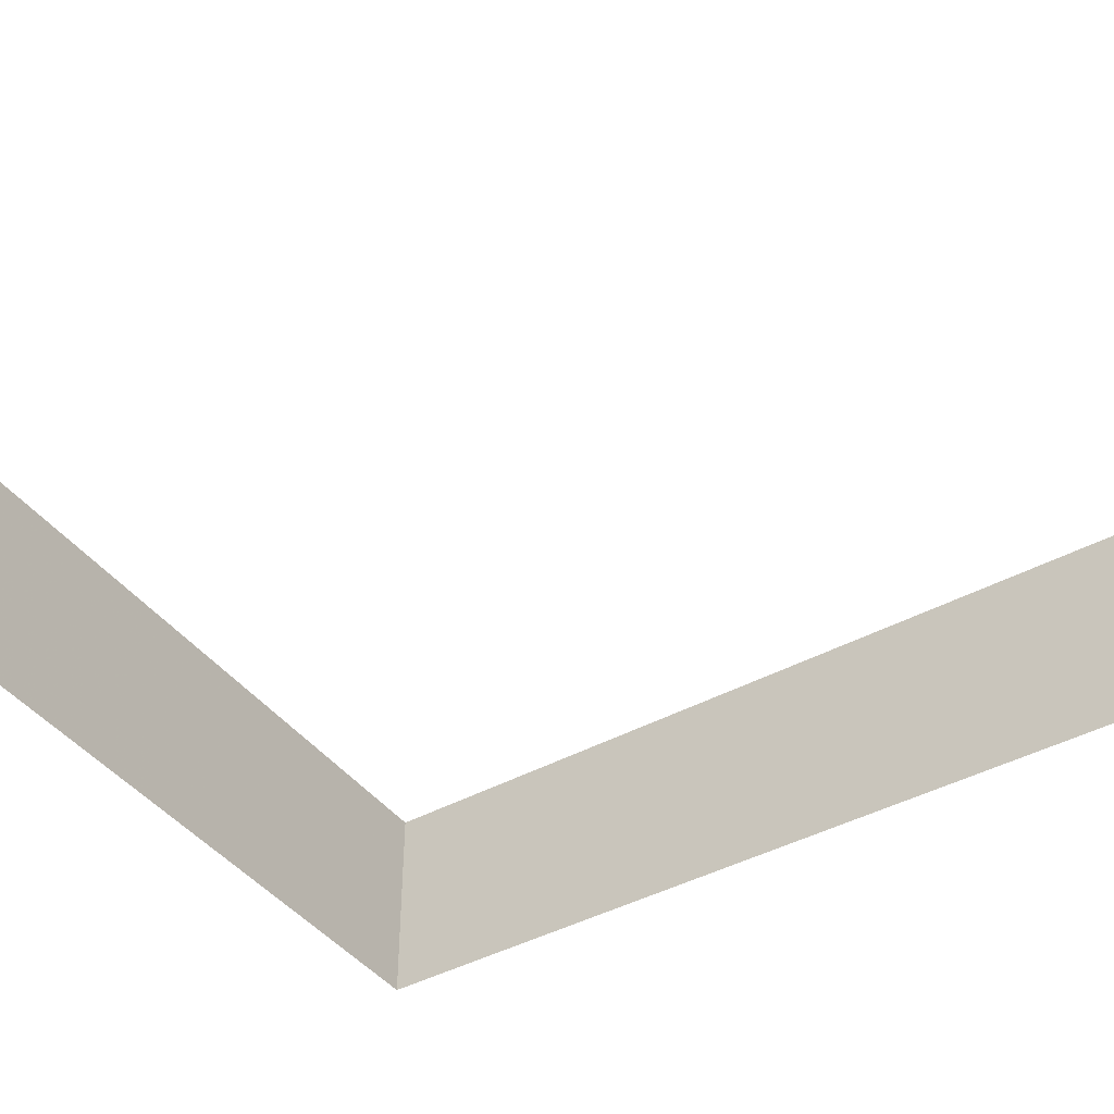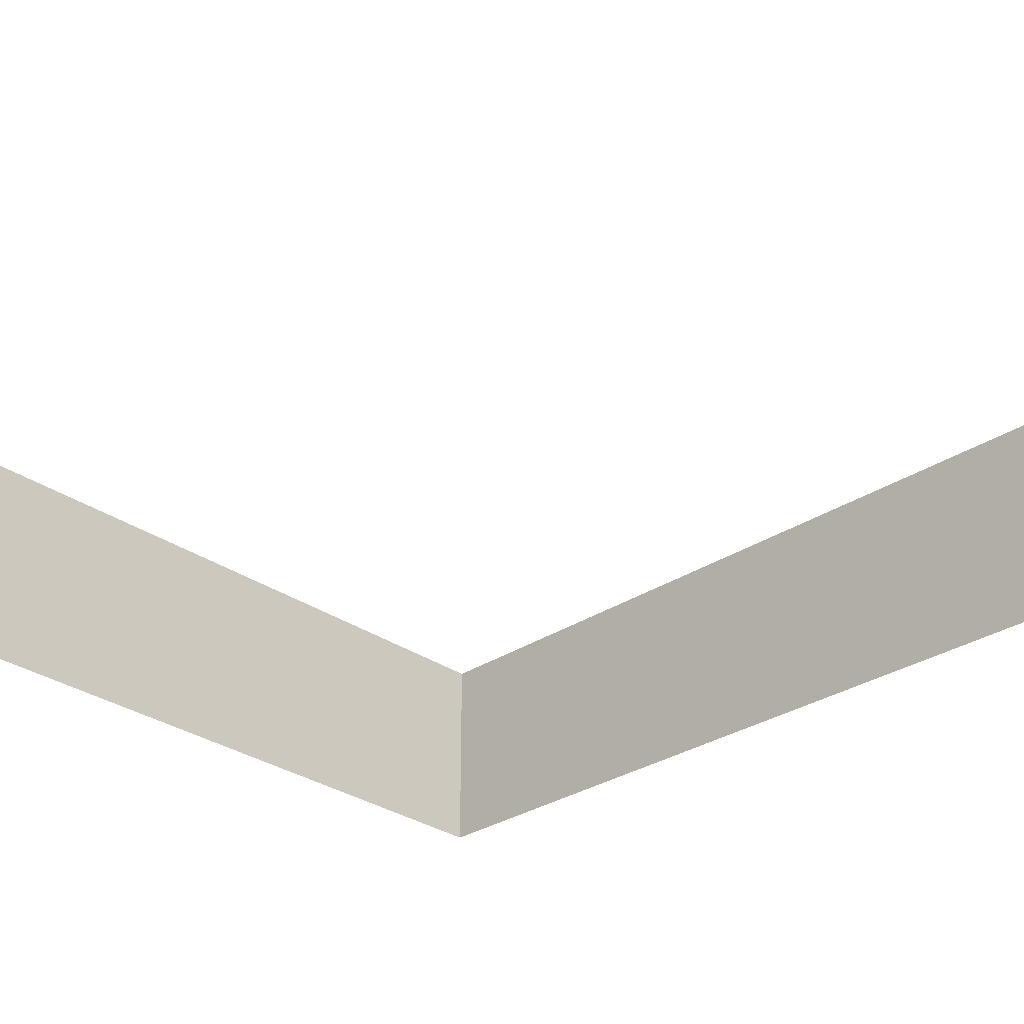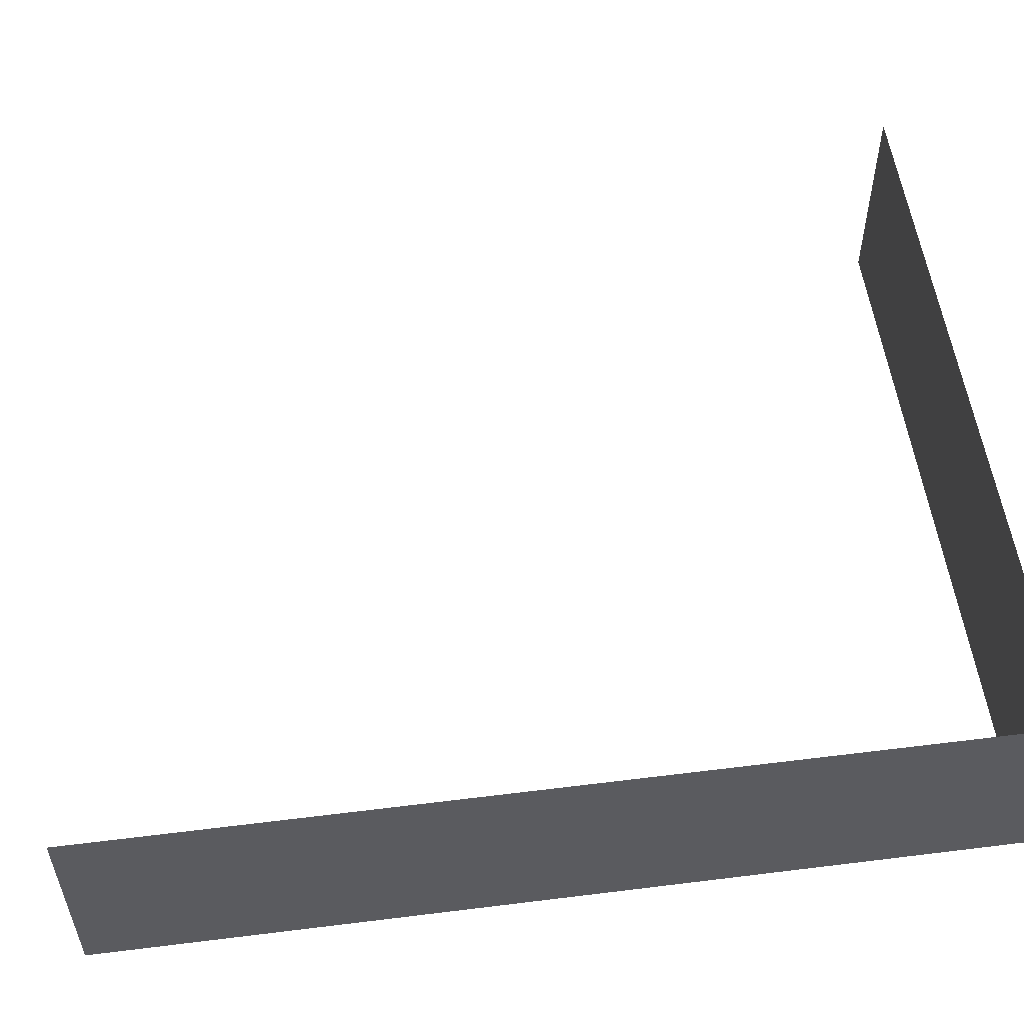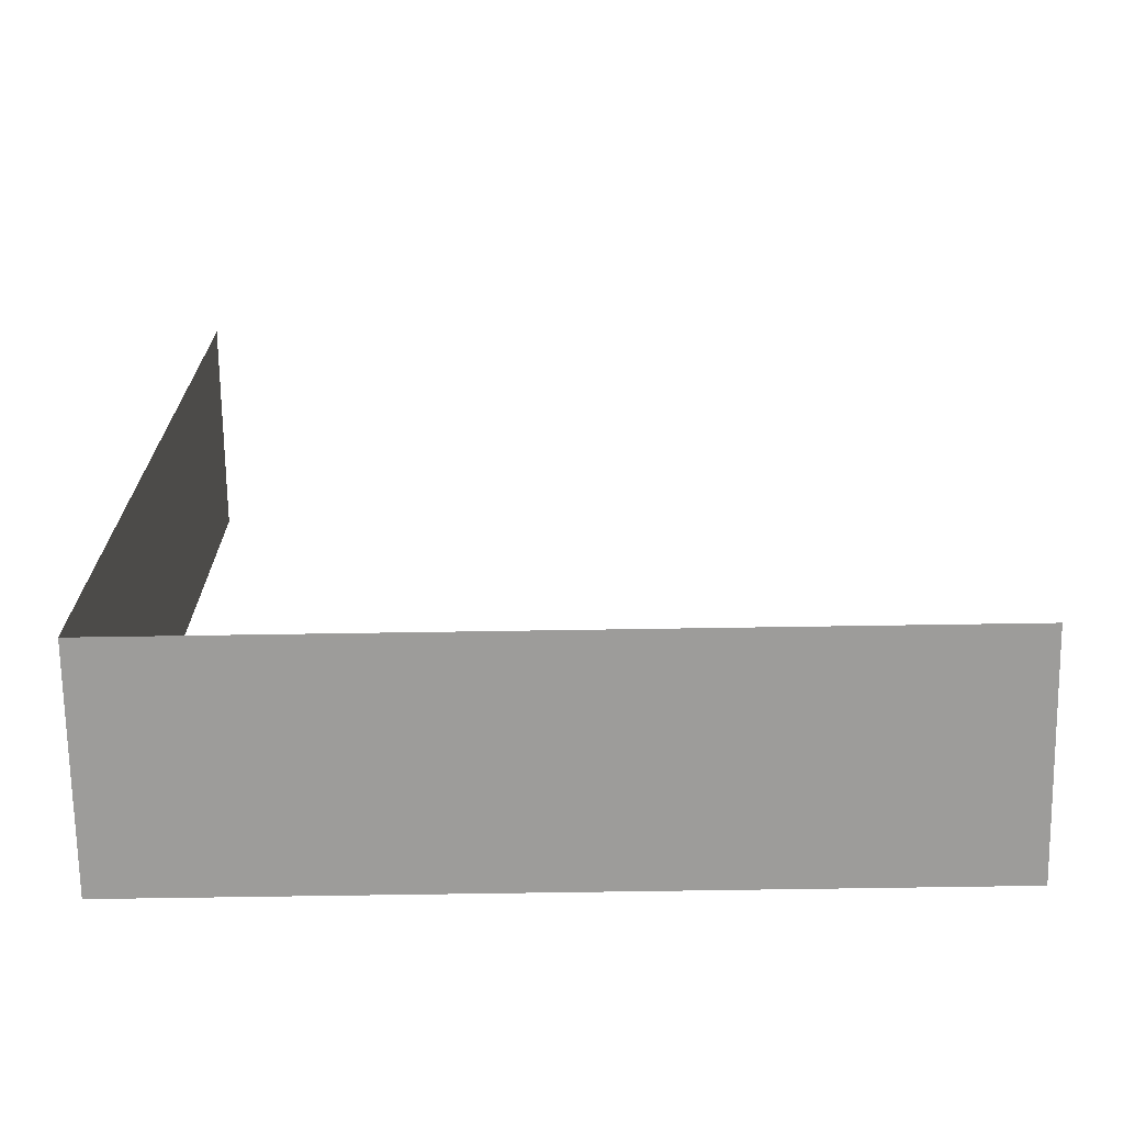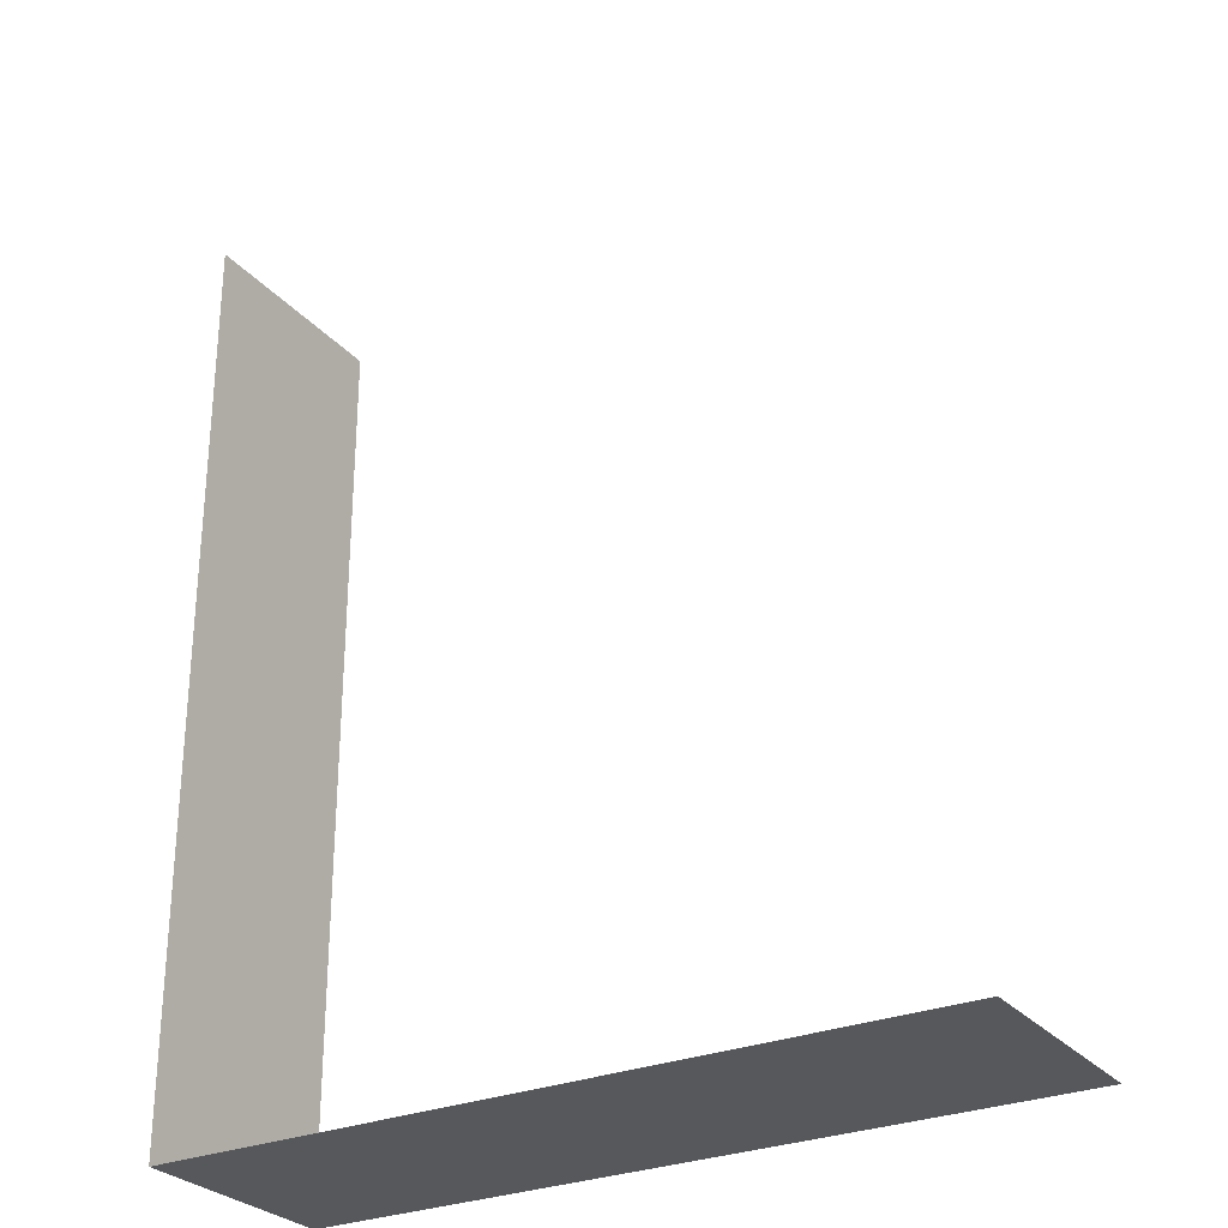
<metadata>
{"format":"obj","ext":"obj","renderer":"f3d","projection":"perspective","resolution":1024,"background":"white","views":[{"elev":-42.3,"azim":-56.5,"up":"+Y"},{"elev":-30.5,"azim":-45.8,"up":"+Y"},{"elev":54.6,"azim":82.5,"up":"+Y"},{"elev":-70.1,"azim":-179.1,"up":"+Z"},{"elev":-28.3,"azim":-148.2,"up":"+Z"}]}
</metadata>
<code>
v -218.3 384.7 543.9
v -218.3 384.7 -180.1
v 123.6 384.7 -180.1
v 123.6 384.7 -592
v -218.3 384.7 -592
v -218.3 384.7 -997.1
v 344.4 384.7 -997.1
v 344.4 384.7 543.9
v -218.3 484.5 543.9
v 344.4 484.5 543.9
v 344.4 484.5 -997.1
v -218.3 484.5 -997.1
v -218.3 484.5 -180.1
v -218.3 484.5 -592
v 123.6 484.5 -180.1
v 123.6 484.5 -592
f 16 4 3
f 3 15 16
f 14 5 4
f 4 16 14

</code>
